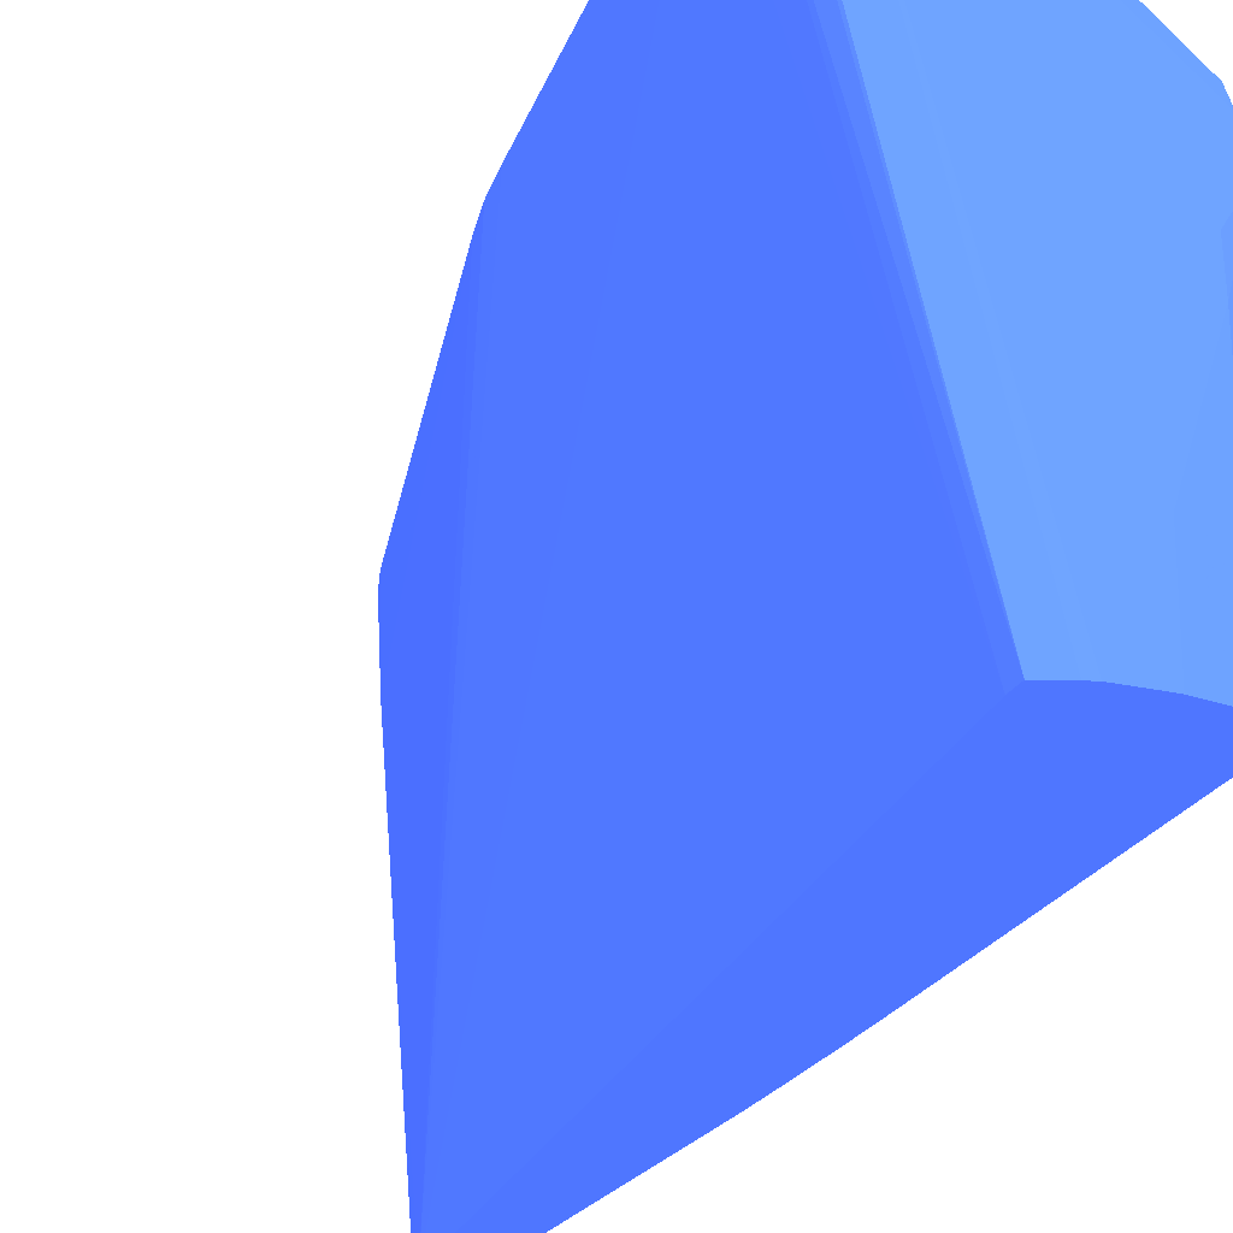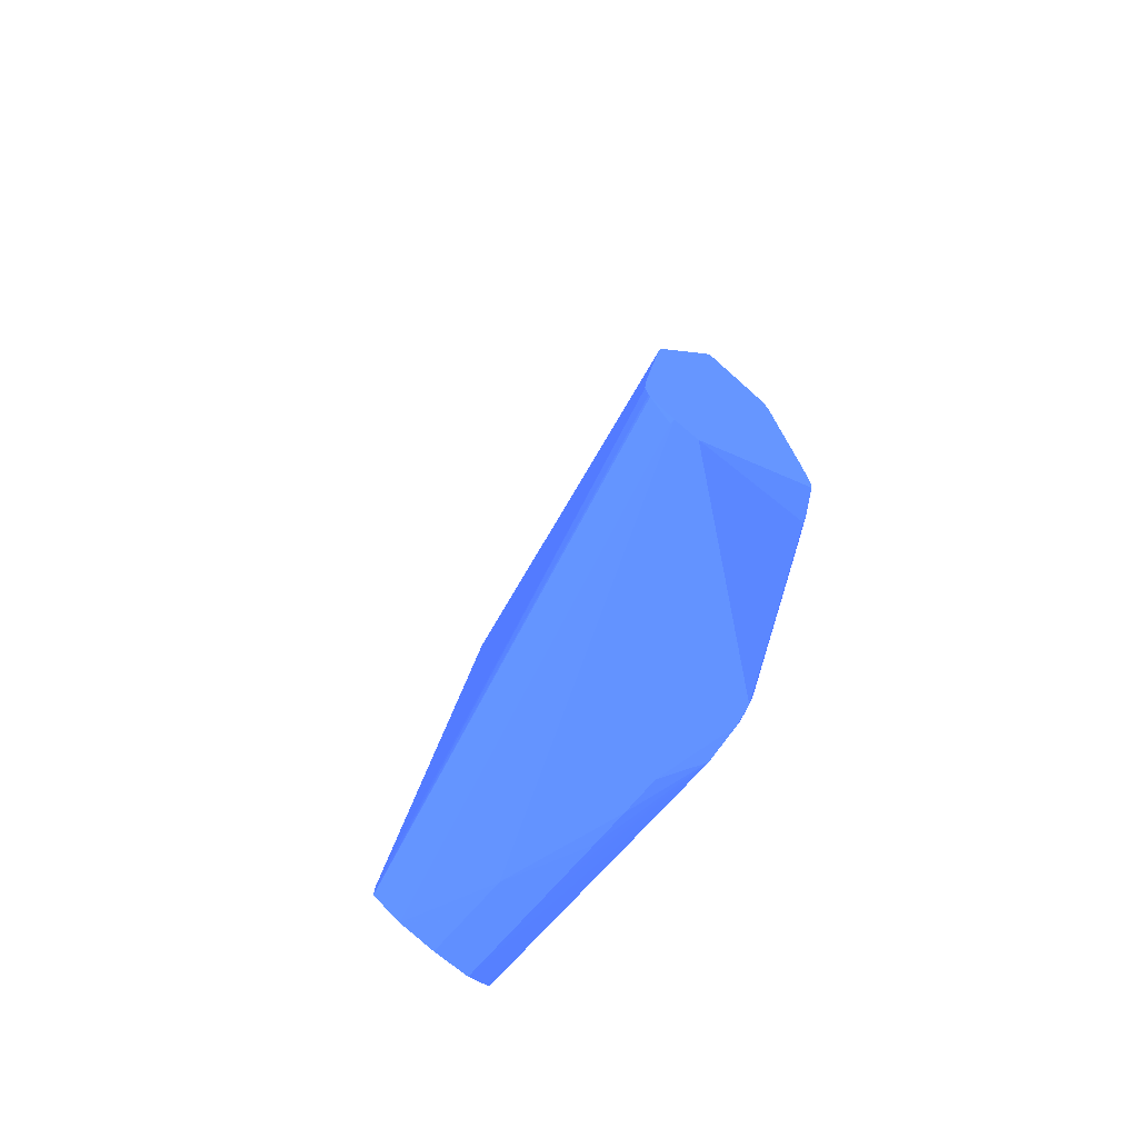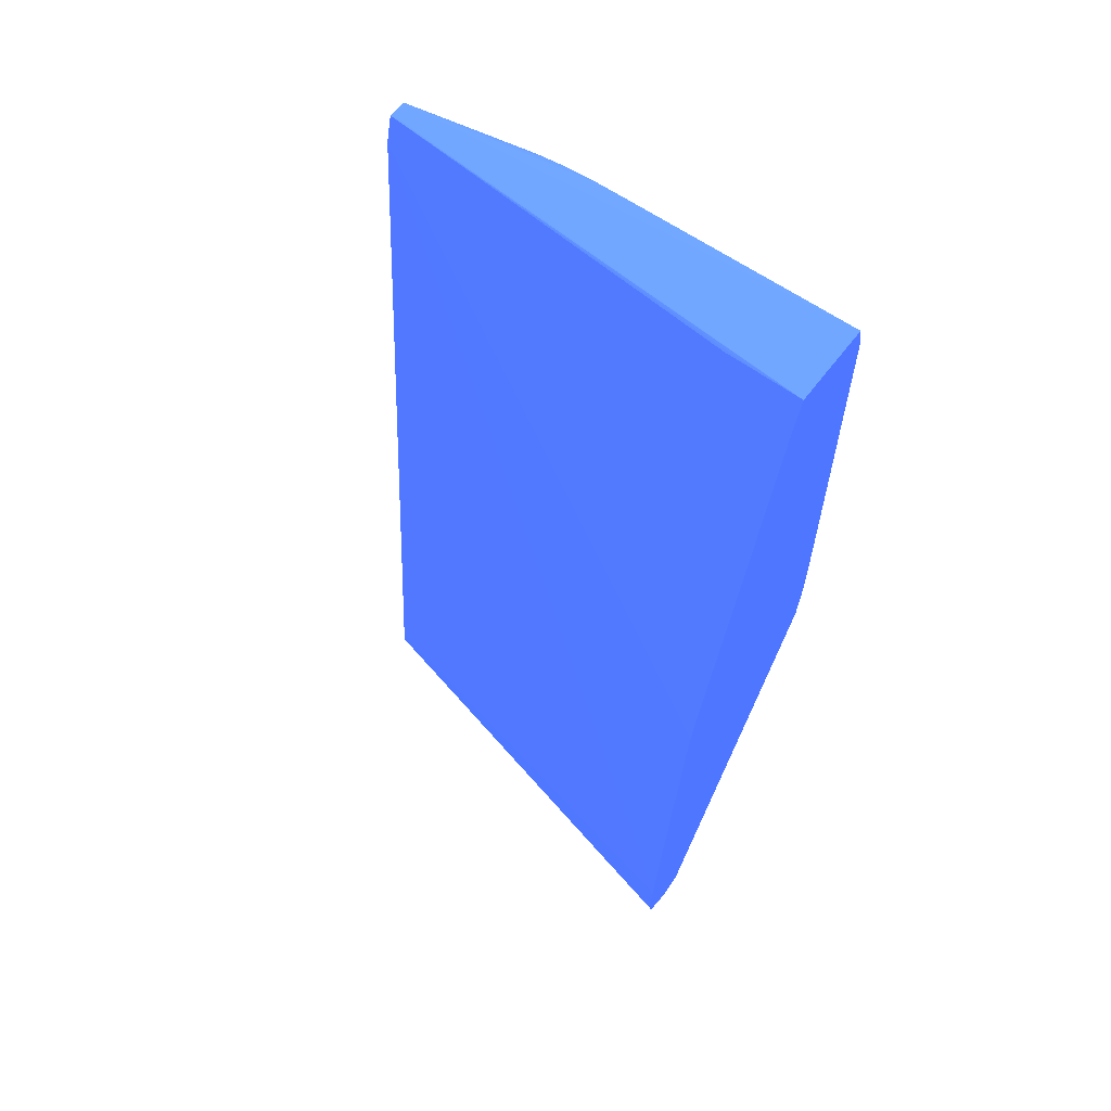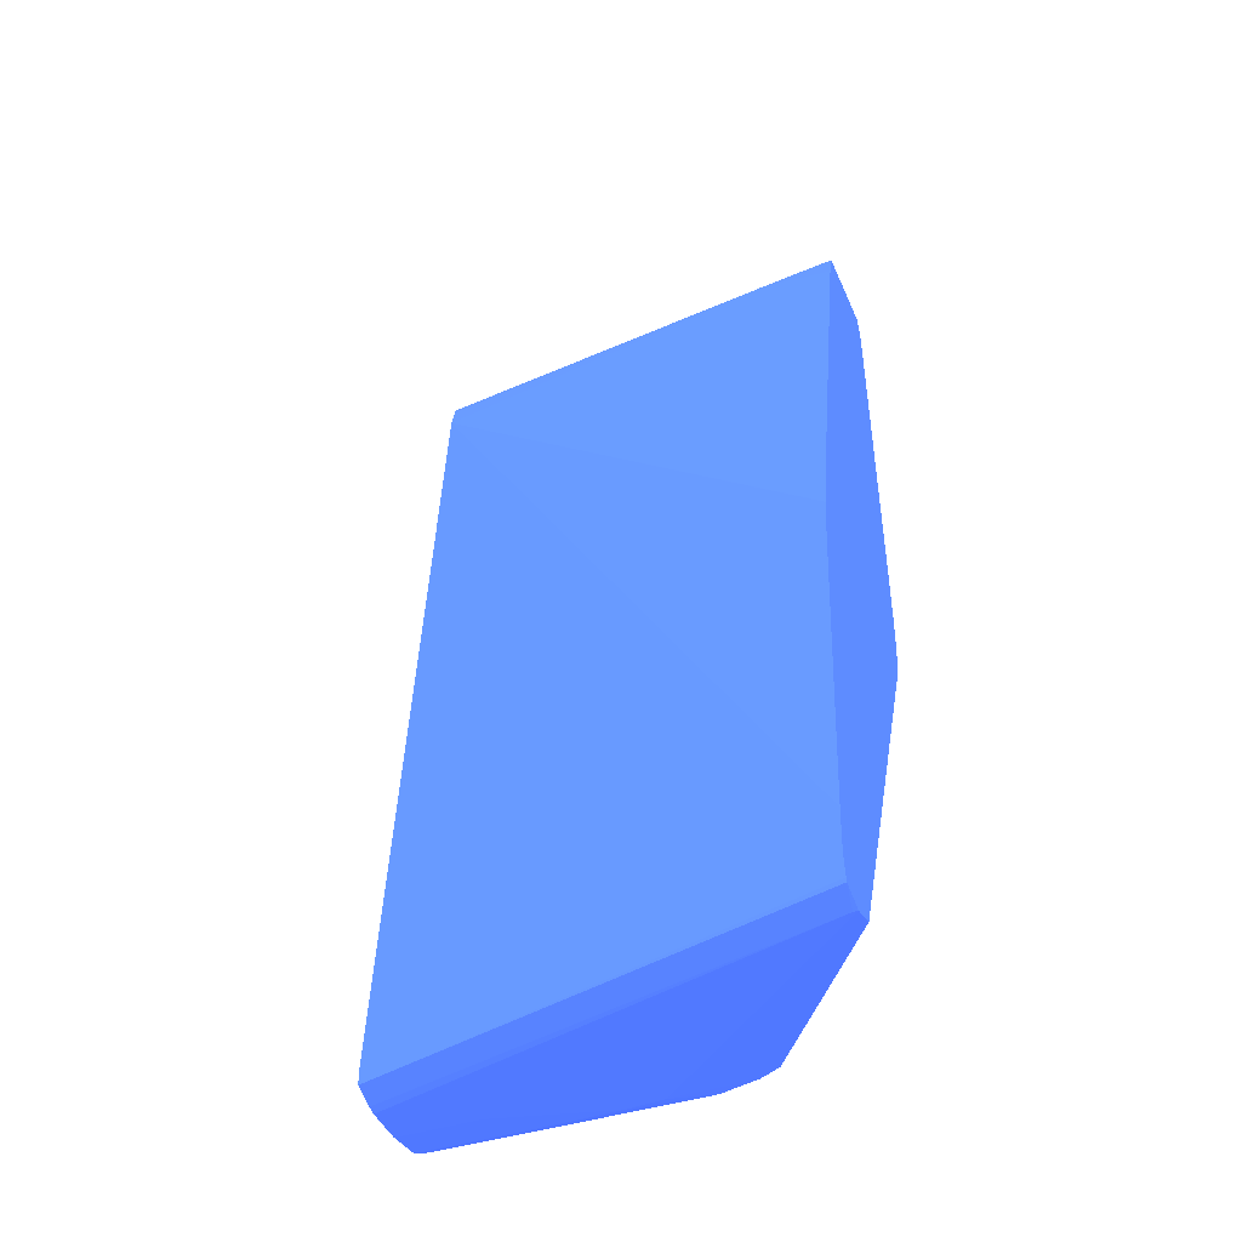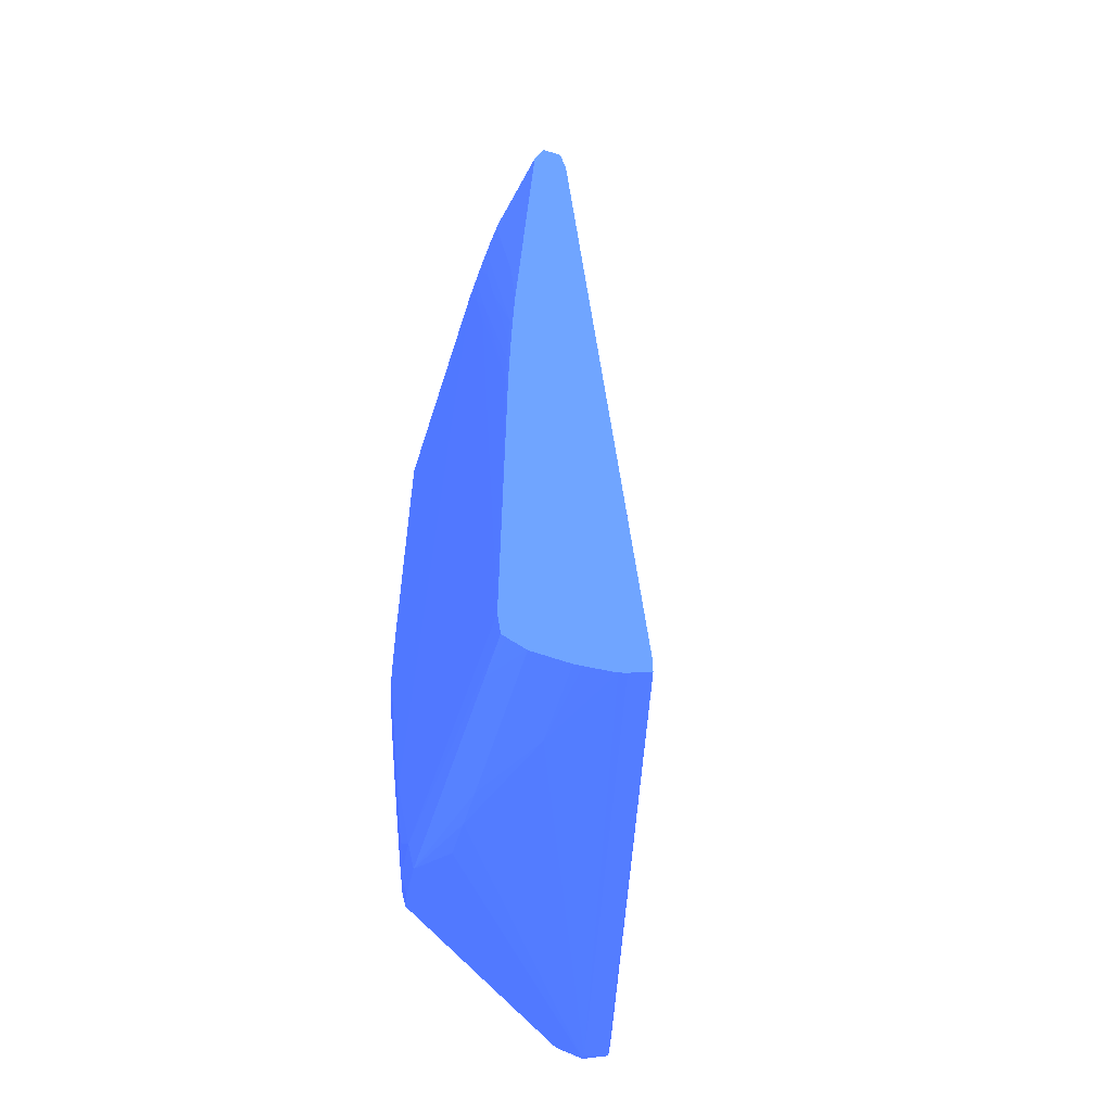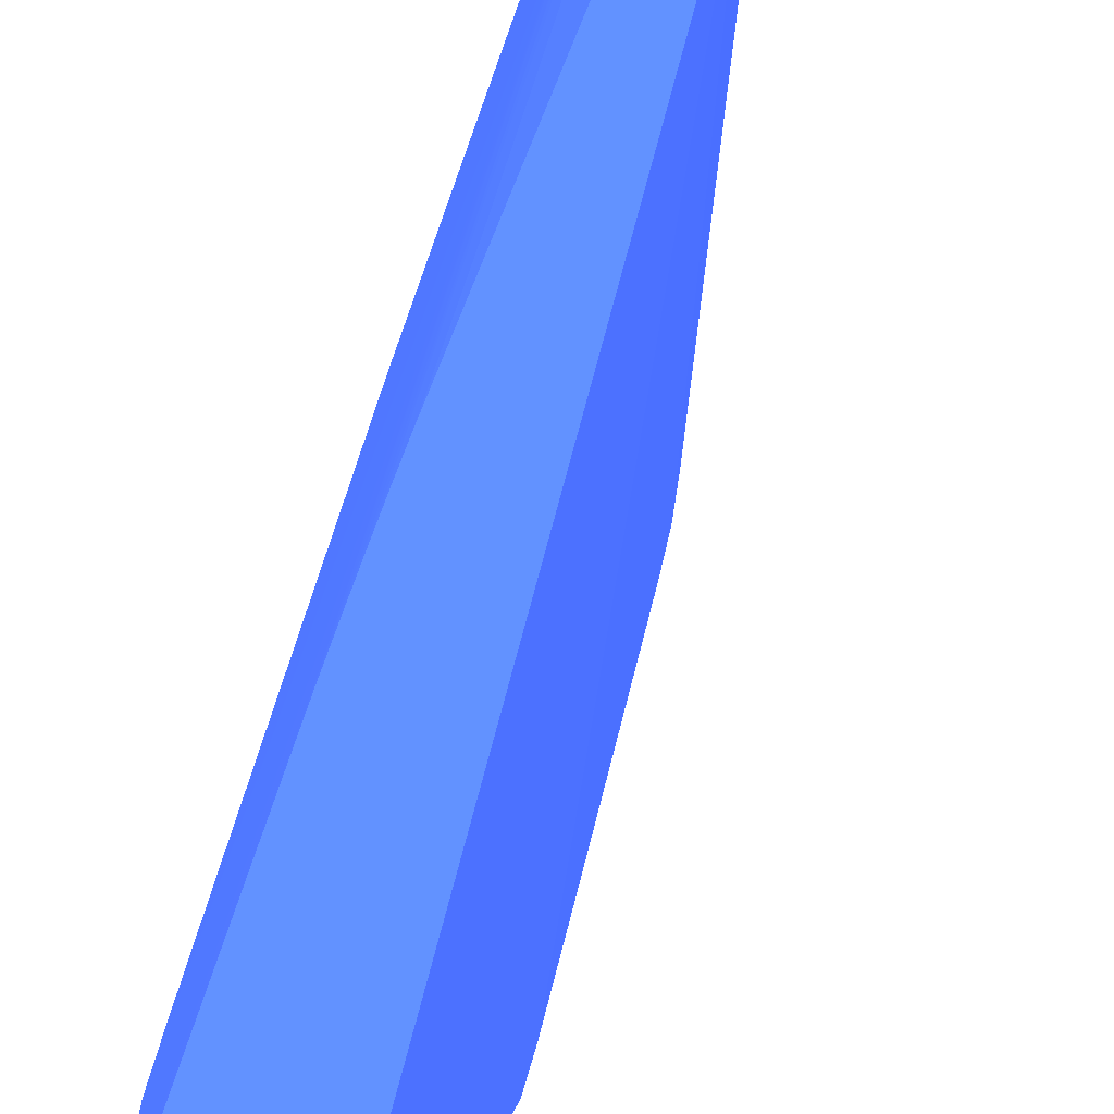
<metadata>
{"format":"obj","ext":"obj","renderer":"f3d","projection":"perspective","resolution":1024,"background":"white","views":[{"elev":-25.7,"azim":-23.1,"up":"+Z"},{"elev":-75.8,"azim":-41.5,"up":"+Y"},{"elev":60.9,"azim":-53.5,"up":"+Y"},{"elev":-43.0,"azim":-67.1,"up":"+Y"},{"elev":-53.6,"azim":163.4,"up":"+Y"},{"elev":-75.4,"azim":160.5,"up":"+Z"}]}
</metadata>
<code>
v 0.03742 -0.01066 -0.06708 0.2314 0.3451 0.8118
v 0.03928 -0.01065 -0.09248 0.2314 0.3451 0.8118
v 0.03616 -0.01066 -0.06708 0.2314 0.3451 0.8118
v 0.04107 -0.01076 -0.06708 0.2314 0.3451 0.8118
v 0.03925 -0.01066 -0.09295 0.2314 0.3451 0.8118
v 0.03823 -0.01065 -0.09248 0.2314 0.3451 0.8118
v 0.04107 -0.01076 -0.06733 0.2314 0.3451 0.8118
v 0.04106 -0.01077 -0.06943 0.2314 0.3451 0.8118
v 0.04102 -0.01082 -0.07781 0.2314 0.3451 0.8118
v 0.04101 -0.01084 -0.0799 0.2314 0.3451 0.8118
v 0.041 -0.01085 -0.082 0.2314 0.3451 0.8118
v 0.03819 -0.01066 -0.09295 0.2314 0.3451 0.8118
v 0.03617 -0.01067 -0.06733 0.2314 0.3451 0.8118
v 0.03566 -0.01229 -0.06708 0.2314 0.3451 0.8118
v 0.04111 -0.01094 -0.06708 0.2314 0.3451 0.8118
v 0.04094 -0.01093 -0.08409 0.2314 0.3451 0.8118
v 0.04085 -0.01109 -0.08582 0.2314 0.3451 0.8118
v 0.04075 -0.0113 -0.08722 0.2314 0.3451 0.8118
v 0.03973 -0.01193 -0.09295 0.2314 0.3451 0.8118
v 0.04138 -0.01229 -0.06708 0.2314 0.3451 0.8118
v 0.04129 -0.01229 -0.07571 0.2314 0.3451 0.8118
v 0.04122 -0.01229 -0.082 0.2314 0.3451 0.8118
v 0.03633 -0.01084 -0.07152 0.2314 0.3451 0.8118
v 0.03625 -0.01074 -0.06943 0.2314 0.3451 0.8118
v 0.03806 -0.01102 -0.09295 0.2314 0.3451 0.8118
v 0.03032 -0.03535 -0.06708 0.2314 0.3451 0.8118
v 0.04113 -0.01229 -0.08409 0.2314 0.3451 0.8118
v 0.0409 -0.01212 -0.08639 0.2314 0.3451 0.8118
v 0.04079 -0.01269 -0.08744 0.2314 0.3451 0.8118
v 0.03985 -0.01229 -0.09295 0.2314 0.3451 0.8118
v 0.04147 -0.03115 -0.06708 0.2314 0.3451 0.8118
v 0.0415 -0.03535 -0.06733 0.2314 0.3451 0.8118
v 0.0412 -0.01648 -0.08409 0.2314 0.3451 0.8118
v 0.04117 -0.01439 -0.08409 0.2314 0.3451 0.8118
v 0.0415 -0.0521 -0.07362 0.2314 0.3451 0.8118
v 0.04149 -0.0563 -0.07571 0.2314 0.3451 0.8118
v 0.04148 -0.06049 -0.07781 0.2314 0.3451 0.8118
v 0.03776 -0.01229 -0.09295 0.2314 0.3451 0.8118
v 0.02991 -0.03738 -0.06708 0.2314 0.3451 0.8118
v 0.04104 -0.02906 -0.09038 0.2314 0.3451 0.8118
v 0.04106 -0.02277 -0.08828 0.2314 0.3451 0.8118
v 0.04107 -0.01648 -0.08619 0.2314 0.3451 0.8118
v 0.04101 -0.01439 -0.08619 0.2314 0.3451 0.8118
v 0.04115 -0.02067 -0.08619 0.2314 0.3451 0.8118
v 0.04106 -0.03743 -0.09248 0.2314 0.3451 0.8118
v 0.04089 -0.01846 -0.08846 0.2314 0.3451 0.8118
v 0.04083 -0.01439 -0.08771 0.2314 0.3451 0.8118
v 0.04079 -0.02547 -0.09157 0.2314 0.3451 0.8118
v 0.04085 -0.03138 -0.09295 0.2314 0.3451 0.8118
v 0.04145 -0.03535 -0.06708 0.2314 0.3451 0.8118
v 0.04144 -0.03743 -0.06733 0.2314 0.3451 0.8118
v 0.0415 -0.04163 -0.06943 0.2314 0.3451 0.8118
v 0.04117 -0.06049 -0.09295 0.2314 0.3451 0.8118
v 0.04117 -0.02277 -0.08619 0.2314 0.3451 0.8118
v 0.04109 -0.03953 -0.09248 0.2314 0.3451 0.8118
v 0.04113 -0.02696 -0.08828 0.2314 0.3451 0.8118
v 0.04149 -0.05839 -0.07571 0.2314 0.3451 0.8118
v 0.04133 -0.06049 -0.07571 0.2314 0.3451 0.8118
v 0.04113 -0.06208 -0.07781 0.2314 0.3451 0.8118
v 0.04111 -0.06206 -0.0799 0.2314 0.3451 0.8118
v 0.04106 -0.06201 -0.08409 0.2314 0.3451 0.8118
v 0.04104 -0.06198 -0.08619 0.2314 0.3451 0.8118
v 0.041 -0.06193 -0.09038 0.2314 0.3451 0.8118
v 0.04098 -0.0619 -0.09248 0.2314 0.3451 0.8118
v 0.04097 -0.06189 -0.09295 0.2314 0.3451 0.8118
v 0.0299 -0.03743 -0.06708 0.2314 0.3451 0.8118
v 0.03387 -0.06116 -0.09295 0.2314 0.3451 0.8118
v 0.02779 -0.05807 -0.06708 0.2314 0.3451 0.8118
v 0.02837 -0.0521 -0.06708 0.2314 0.3451 0.8118
v 0.02843 -0.05147 -0.06708 0.2314 0.3451 0.8118
v 0.02943 -0.04163 -0.06708 0.2314 0.3451 0.8118
v 0.02964 -0.03956 -0.06708 0.2314 0.3451 0.8118
v 0.04102 -0.03535 -0.09248 0.2314 0.3451 0.8118
v 0.04097 -0.03325 -0.09248 0.2314 0.3451 0.8118
v 0.04098 -0.02696 -0.09038 0.2314 0.3451 0.8118
v 0.041 -0.02067 -0.08828 0.2314 0.3451 0.8118
v 0.04086 -0.02906 -0.09214 0.2314 0.3451 0.8118
v 0.04106 -0.03953 -0.09295 0.2314 0.3451 0.8118
v 0.04102 -0.03745 -0.09295 0.2314 0.3451 0.8118
v 0.04088 -0.03116 -0.09262 0.2314 0.3451 0.8118
v 0.04091 -0.03325 -0.09295 0.2314 0.3451 0.8118
v 0.04137 -0.03743 -0.06708 0.2314 0.3451 0.8118
v 0.04136 -0.04372 -0.06943 0.2314 0.3451 0.8118
v 0.04142 -0.0542 -0.07362 0.2314 0.3451 0.8118
v 0.04147 -0.04791 -0.07152 0.2314 0.3451 0.8118
v 0.04107 -0.04163 -0.09295 0.2314 0.3451 0.8118
v 0.04113 -0.05839 -0.07413 0.2314 0.3451 0.8118
v 0.04096 -0.06049 -0.07445 0.2314 0.3451 0.8118
v 0.04079 -0.06157 -0.07465 0.2314 0.3451 0.8118
v 0.04097 -0.06184 -0.07571 0.2314 0.3451 0.8118
v 0.03972 -0.06261 -0.0799 0.2314 0.3451 0.8118
v 0.03972 -0.06269 -0.082 0.2314 0.3451 0.8118
v 0.03972 -0.0627 -0.08409 0.2314 0.3451 0.8118
v 0.03972 -0.06268 -0.08619 0.2314 0.3451 0.8118
v 0.03972 -0.06265 -0.08828 0.2314 0.3451 0.8118
v 0.03972 -0.06259 -0.09295 0.2314 0.3451 0.8118
v 0.0407 -0.06205 -0.09295 0.2314 0.3451 0.8118
v 0.03387 -0.06208 -0.09295 0.2314 0.3451 0.8118
v 0.02762 -0.06054 -0.06708 0.2314 0.3451 0.8118
v 0.02776 -0.05839 -0.06708 0.2314 0.3451 0.8118
v 0.02776 -0.05836 -0.06708 0.2314 0.3451 0.8118
v 0.04097 -0.03535 -0.09295 0.2314 0.3451 0.8118
v 0.04112 -0.03945 -0.06708 0.2314 0.3451 0.8118
v 0.04114 -0.04163 -0.06779 0.2314 0.3451 0.8118
v 0.04111 -0.04791 -0.07002 0.2314 0.3451 0.8118
v 0.04105 -0.0542 -0.07224 0.2314 0.3451 0.8118
v 0.04097 -0.04953 -0.07027 0.2314 0.3451 0.8118
v 0.04089 -0.05555 -0.07246 0.2314 0.3451 0.8118
v 0.03071 -0.06206 -0.06708 0.2314 0.3451 0.8118
v 0.04083 -0.04491 -0.06833 0.2314 0.3451 0.8118
v 0.02924 -0.06244 -0.06708 0.2314 0.3451 0.8118
v 0.03763 -0.06285 -0.08619 0.2314 0.3451 0.8118
v 0.03763 -0.0629 -0.08828 0.2314 0.3451 0.8118
v 0.03925 -0.06264 -0.09295 0.2314 0.3451 0.8118
v 0.03508 -0.06256 -0.09295 0.2314 0.3451 0.8118
v 0.02785 -0.06193 -0.06708 0.2314 0.3451 0.8118
v 0.02778 -0.06172 -0.06708 0.2314 0.3451 0.8118
v 0.041 -0.04372 -0.06813 0.2314 0.3451 0.8118
v 0.02924 -0.06244 -0.06733 0.2314 0.3451 0.8118
v 0.03553 -0.0627 -0.09295 0.2314 0.3451 0.8118
v 0.03716 -0.0628 -0.09295 0.2314 0.3451 0.8118
v 0.03763 -0.06282 -0.09295 0.2314 0.3451 0.8118
f 1 2 6
f 1 6 3
f 1 3 14
f 1 14 26
f 1 26 39
f 1 39 66
f 1 66 72
f 1 72 71
f 1 71 70
f 1 70 69
f 1 69 68
f 1 68 101
f 1 101 100
f 1 100 99
f 1 99 117
f 1 117 116
f 1 116 111
f 1 111 109
f 1 109 103
f 1 103 82
f 1 82 50
f 1 50 31
f 1 31 20
f 1 20 15
f 1 15 4
f 1 4 2
f 2 5 12
f 2 12 6
f 2 4 7
f 2 7 8
f 2 8 9
f 2 9 10
f 2 10 11
f 2 11 5
f 3 6 12
f 3 12 13
f 3 13 14
f 4 15 7
f 5 11 16
f 5 16 17
f 5 17 18
f 5 18 19
f 5 19 30
f 5 30 49
f 5 49 81
f 5 81 102
f 5 102 79
f 5 79 78
f 5 78 86
f 5 86 53
f 5 53 65
f 5 65 97
f 5 97 96
f 5 96 114
f 5 114 122
f 5 122 121
f 5 121 120
f 5 120 115
f 5 115 98
f 5 98 67
f 5 67 38
f 5 38 25
f 5 25 12
f 7 15 8
f 8 15 9
f 9 15 20
f 9 20 10
f 10 20 11
f 11 20 21
f 11 21 22
f 11 22 16
f 12 23 24
f 12 24 13
f 12 25 23
f 13 24 14
f 14 24 23
f 14 23 26
f 16 22 27
f 16 27 17
f 17 27 18
f 18 27 28
f 18 28 29
f 18 29 30
f 18 30 19
f 20 31 32
f 20 32 21
f 21 32 22
f 22 33 34
f 22 34 27
f 22 32 35
f 22 35 36
f 22 36 37
f 22 37 33
f 23 25 38
f 23 38 26
f 26 38 39
f 27 40 41
f 27 41 42
f 27 42 43
f 27 43 28
f 27 34 44
f 27 44 45
f 27 45 40
f 28 43 46
f 28 46 47
f 28 47 29
f 29 47 48
f 29 48 30
f 30 48 49
f 31 50 32
f 32 50 51
f 32 51 52
f 32 52 35
f 33 37 53
f 33 53 54
f 33 54 55
f 33 55 56
f 33 56 44
f 33 44 34
f 35 52 57
f 35 57 36
f 36 57 37
f 37 57 58
f 37 58 59
f 37 59 60
f 37 60 61
f 37 61 62
f 37 62 63
f 37 63 64
f 37 64 65
f 37 65 53
f 38 66 39
f 38 67 68
f 38 68 69
f 38 69 70
f 38 70 71
f 38 71 72
f 38 72 66
f 40 73 74
f 40 74 41
f 40 45 73
f 41 74 75
f 41 75 42
f 42 75 76
f 42 76 43
f 43 76 49
f 43 49 77
f 43 77 46
f 44 56 45
f 45 55 78
f 45 78 79
f 45 79 73
f 45 56 55
f 46 77 47
f 47 77 49
f 47 49 48
f 49 76 80
f 49 80 74
f 49 74 81
f 50 82 51
f 51 82 83
f 51 83 84
f 51 84 85
f 51 85 52
f 52 85 57
f 53 86 55
f 53 55 54
f 55 86 78
f 57 85 84
f 57 84 58
f 58 84 87
f 58 87 88
f 58 88 89
f 58 89 90
f 58 90 59
f 59 90 91
f 59 91 92
f 59 92 93
f 59 93 94
f 59 94 95
f 59 95 96
f 59 96 60
f 60 96 61
f 61 96 62
f 62 96 63
f 63 96 97
f 63 97 64
f 64 97 65
f 67 98 99
f 67 99 100
f 67 100 101
f 67 101 68
f 73 102 74
f 73 79 102
f 74 102 81
f 74 80 75
f 75 80 76
f 82 103 104
f 82 104 105
f 82 105 83
f 83 105 84
f 84 105 87
f 87 105 106
f 87 106 88
f 88 106 107
f 88 107 108
f 88 108 89
f 89 109 90
f 89 108 110
f 89 110 109
f 90 109 111
f 90 111 91
f 91 111 92
f 92 112 113
f 92 113 93
f 92 111 112
f 93 113 94
f 94 113 95
f 95 113 114
f 95 114 96
f 98 115 116
f 98 116 117
f 98 117 99
f 103 109 110
f 103 110 118
f 103 118 104
f 104 118 105
f 105 118 106
f 106 118 107
f 107 118 110
f 107 110 108
f 111 119 113
f 111 113 112
f 111 116 119
f 113 120 121
f 113 121 122
f 113 122 114
f 113 119 120
f 115 120 119
f 115 119 116

</code>
